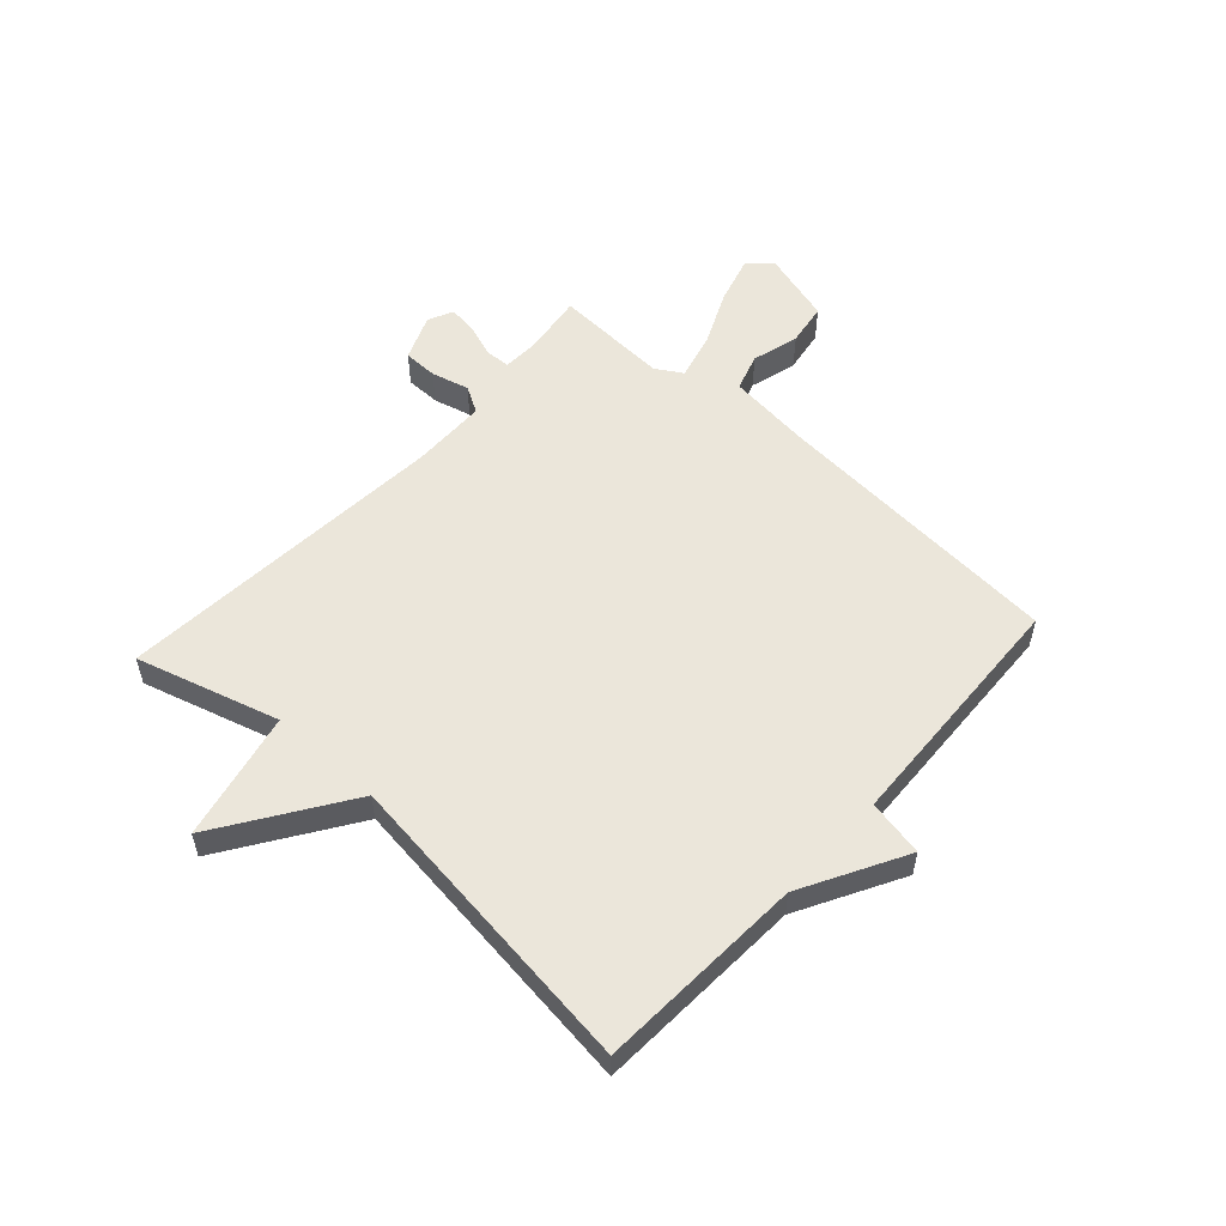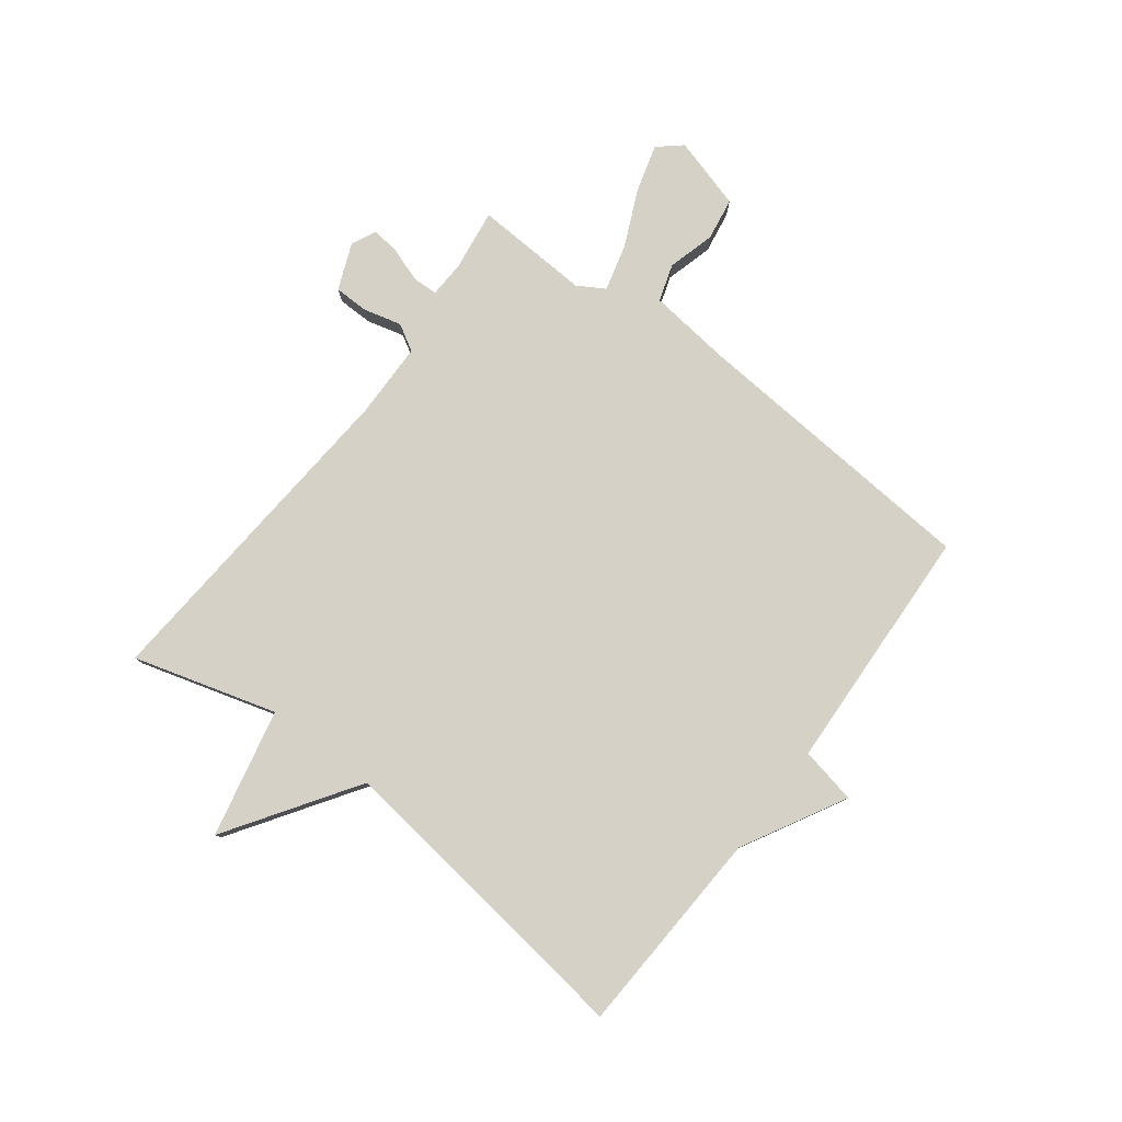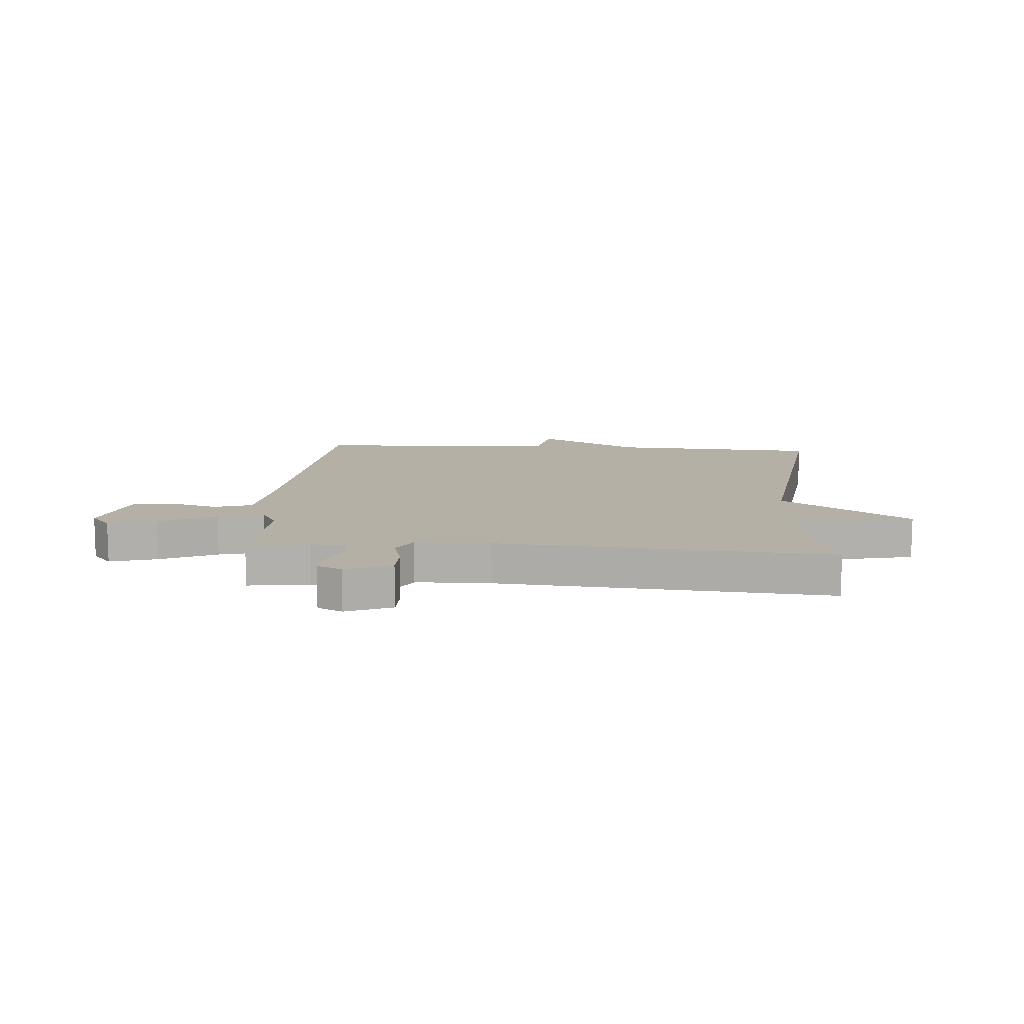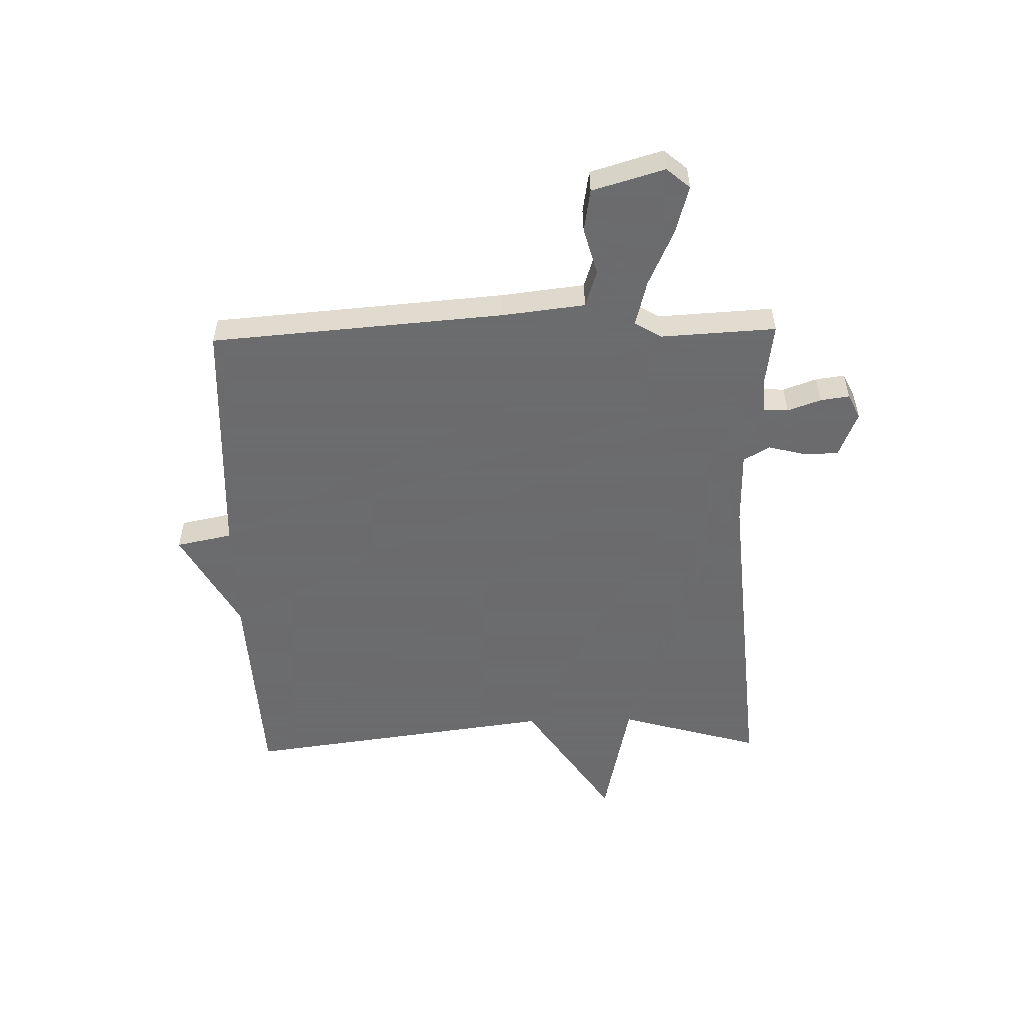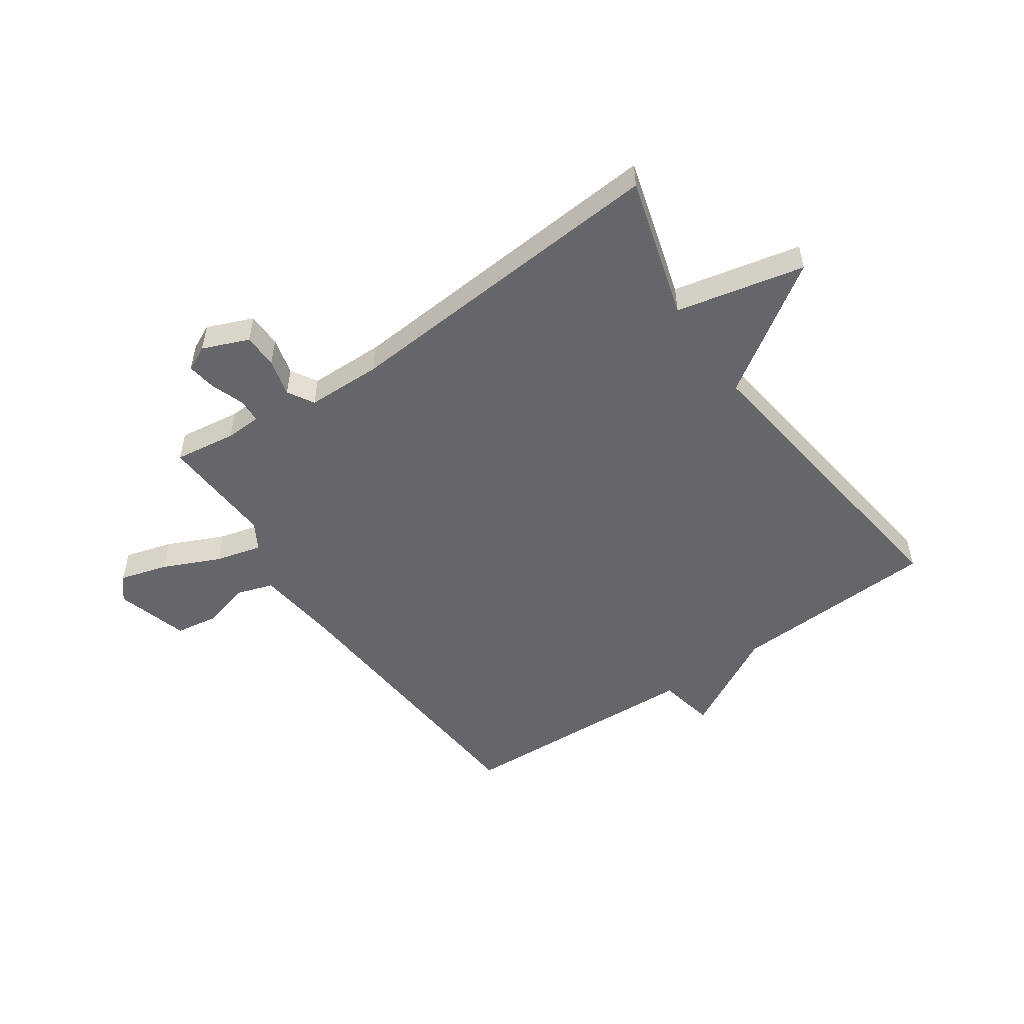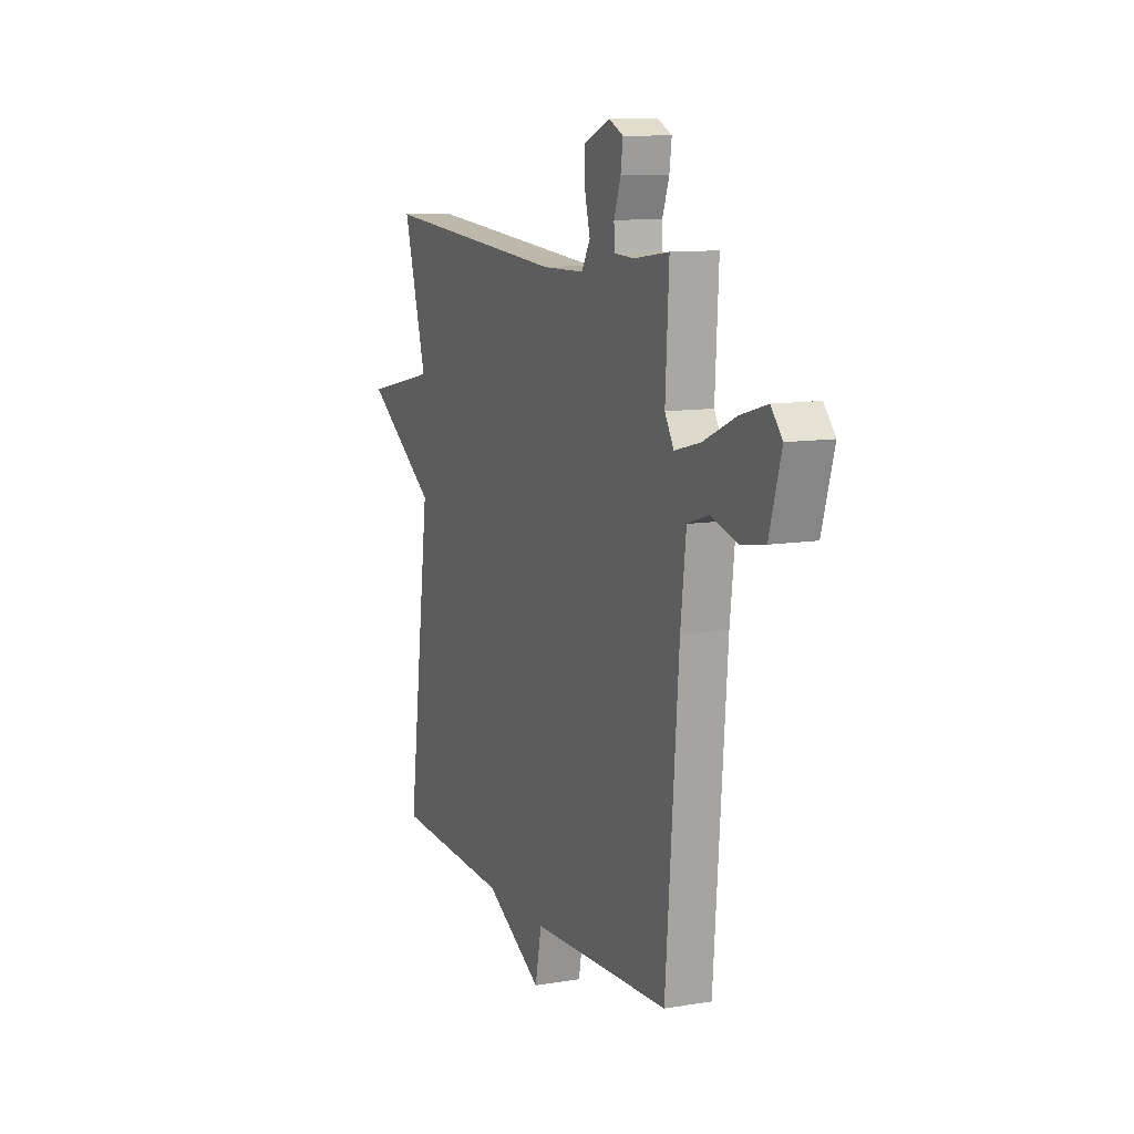
<metadata>
{"format":"obj","ext":"obj","renderer":"f3d","projection":"perspective","resolution":1024,"background":"white","views":[{"elev":54.8,"azim":132.1,"up":"+Y"},{"elev":79.6,"azim":127.1,"up":"+Y"},{"elev":11.7,"azim":4.1,"up":"+Y"},{"elev":-53.5,"azim":-88.6,"up":"+Y"},{"elev":-51.8,"azim":34.6,"up":"+Y"},{"elev":10.6,"azim":-112.7,"up":"+Z"}]}
</metadata>
<code>
v -0.5 0.07 0.5
v -0.391 0.07 0.485
v -0.328 0.07 0.488
v -0.326 0.07 0.531
v -0.347 0.07 0.59
v -0.354 0.07 0.641
v -0.31 0.07 0.662
v -0.229 0.07 0.629
v -0.228 0.07 0.568
v -0.245 0.07 0.502
v -0.218 0.07 0.456
v -0.086 0.07 0.454
v 0.5 0.07 0.5
v 0.428 0.07 0.25
v 0.653 0.07 0.201
v 0.428 0.07 0.05
v 0.5 0.07 -0.5
v 0.135 0.07 -0.519
v -0.045 0.07 -0.618
v -0.065 0.07 -0.519
v -0.5 0.07 -0.5
v -0.54 0.07 0.016
v -0.557 0.07 0.162
v -0.622 0.07 0.183
v -0.705 0.07 0.16
v -0.78 0.07 0.172
v -0.817 0.07 0.299
v -0.782 0.07 0.34
v -0.698 0.07 0.316
v -0.598 0.07 0.271
v -0.517 0.07 0.25
v -0.489 0.07 0.297
v -0.5 0 0.5
v -0.391 0 0.485
v -0.328 0 0.488
v -0.326 0 0.531
v -0.347 0 0.59
v -0.354 0 0.641
v -0.31 0 0.662
v -0.229 0 0.629
v -0.228 0 0.568
v -0.245 0 0.502
v -0.218 0 0.456
v -0.086 0 0.454
v 0.5 0 0.5
v 0.428 0 0.25
v 0.653 0 0.201
v 0.428 0 0.05
v 0.5 0 -0.5
v 0.135 0 -0.519
v -0.045 0 -0.618
v -0.065 0 -0.519
v -0.5 0 -0.5
v -0.54 0 0.016
v -0.557 0 0.162
v -0.622 0 0.183
v -0.705 0 0.16
v -0.78 0 0.172
v -0.817 0 0.299
v -0.782 0 0.34
v -0.698 0 0.316
v -0.598 0 0.271
v -0.517 0 0.25
v -0.489 0 0.297
f 28 29 30
f 27 28 30
f 26 27 30
f 25 26 30
f 24 25 30
f 23 24 30 31
f 22 23 31 32
f 20 21 22 32
f 18 19 20
f 32 1 2
f 20 32 2
f 18 20 2
f 17 18 2
f 16 17 2
f 12 13 14
f 11 12 14
f 8 9 10
f 7 8 10
f 6 7 10
f 5 6 10
f 4 5 10
f 3 4 10 11
f 2 3 11 14
f 14 15 16
f 2 14 16
f 62 61 60
f 62 60 59
f 62 59 58
f 62 58 57
f 62 57 56
f 63 62 56 55
f 64 63 55 54
f 64 54 53 52
f 52 51 50
f 34 33 64
f 34 64 52
f 34 52 50
f 34 50 49
f 34 49 48
f 46 45 44
f 46 44 43
f 42 41 40
f 42 40 39
f 42 39 38
f 42 38 37
f 42 37 36
f 43 42 36 35
f 46 43 35 34
f 48 47 46
f 48 46 34
f 1 33 34 2
f 2 34 35 3
f 3 35 36 4
f 4 36 37 5
f 5 37 38 6
f 6 38 39 7
f 7 39 40 8
f 8 40 41 9
f 9 41 42 10
f 10 42 43 11
f 11 43 44 12
f 12 44 45 13
f 13 45 46 14
f 14 46 47 15
f 15 47 48 16
f 16 48 49 17
f 17 49 50 18
f 18 50 51 19
f 19 51 52 20
f 20 52 53 21
f 21 53 54 22
f 22 54 55 23
f 23 55 56 24
f 24 56 57 25
f 25 57 58 26
f 26 58 59 27
f 27 59 60 28
f 28 60 61 29
f 29 61 62 30
f 30 62 63 31
f 31 63 64 32
f 32 64 33 1

</code>
